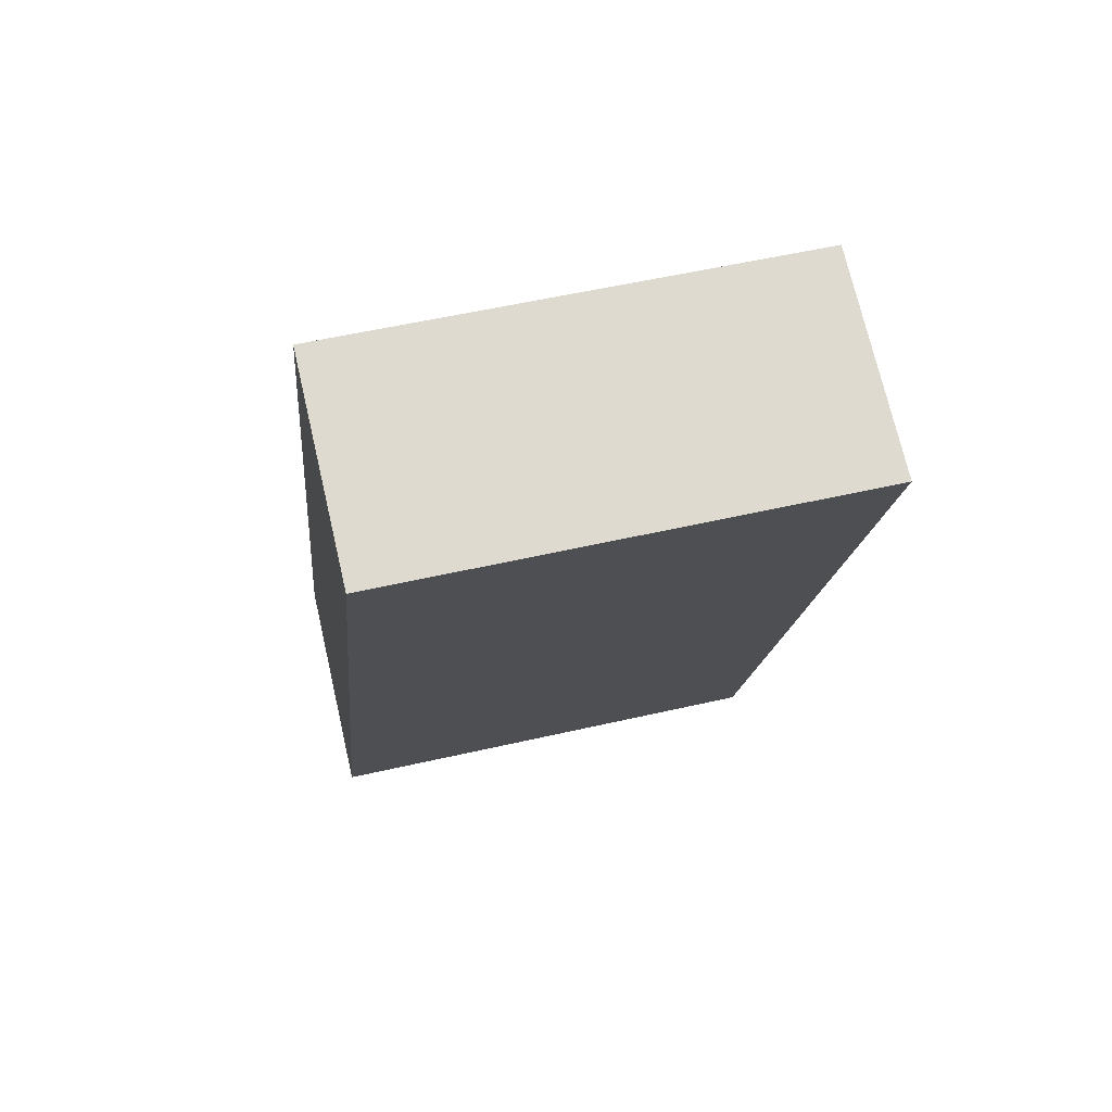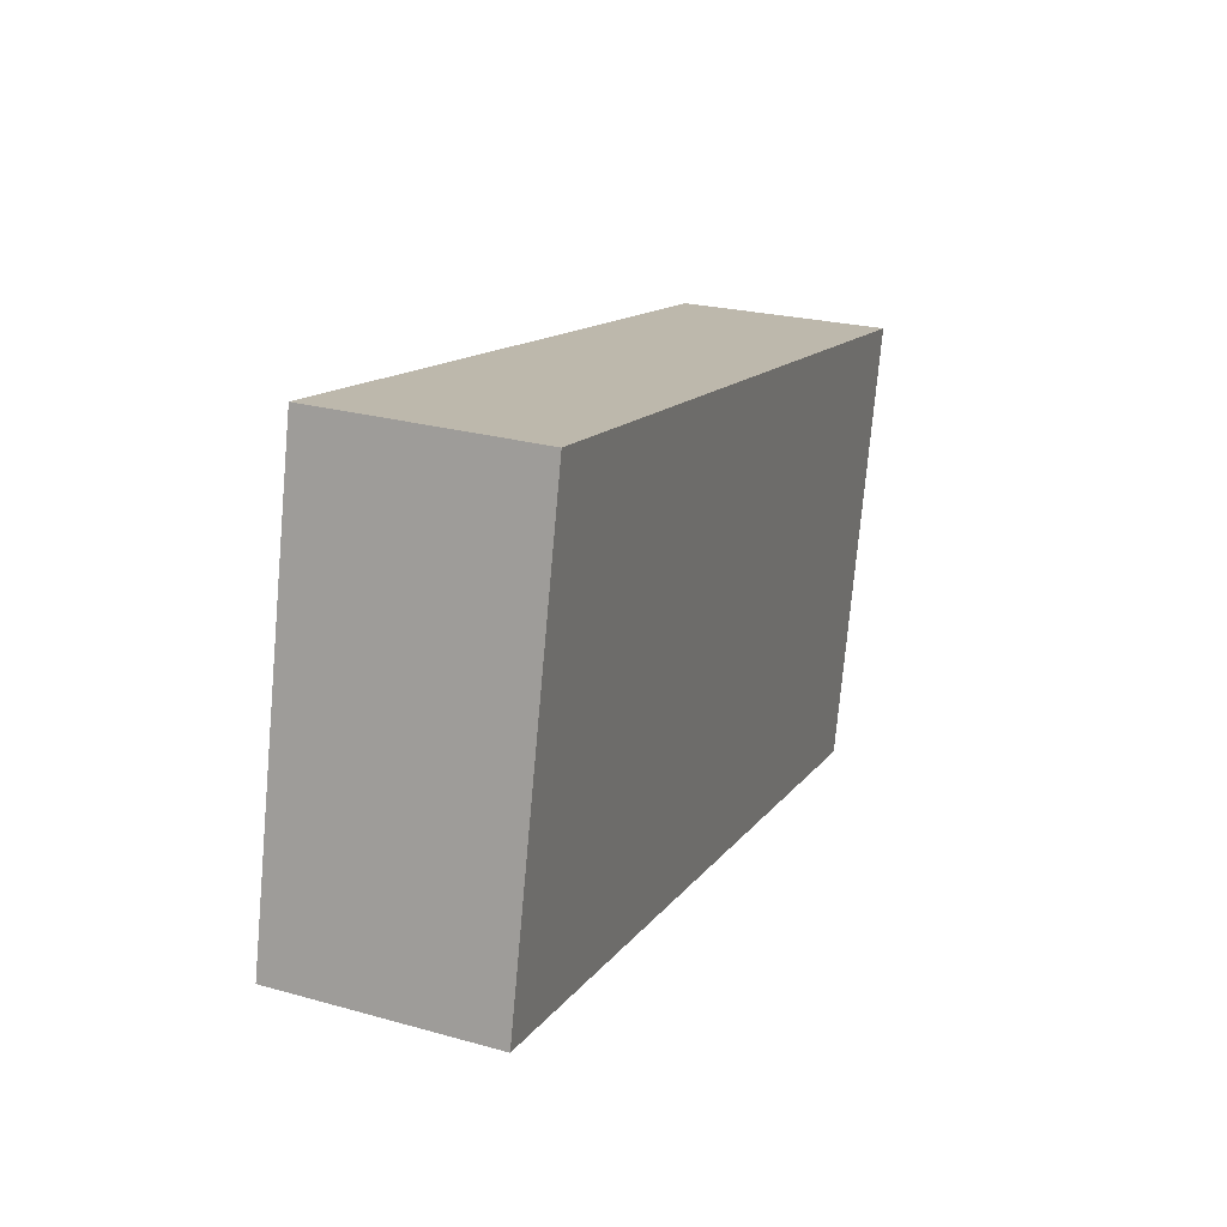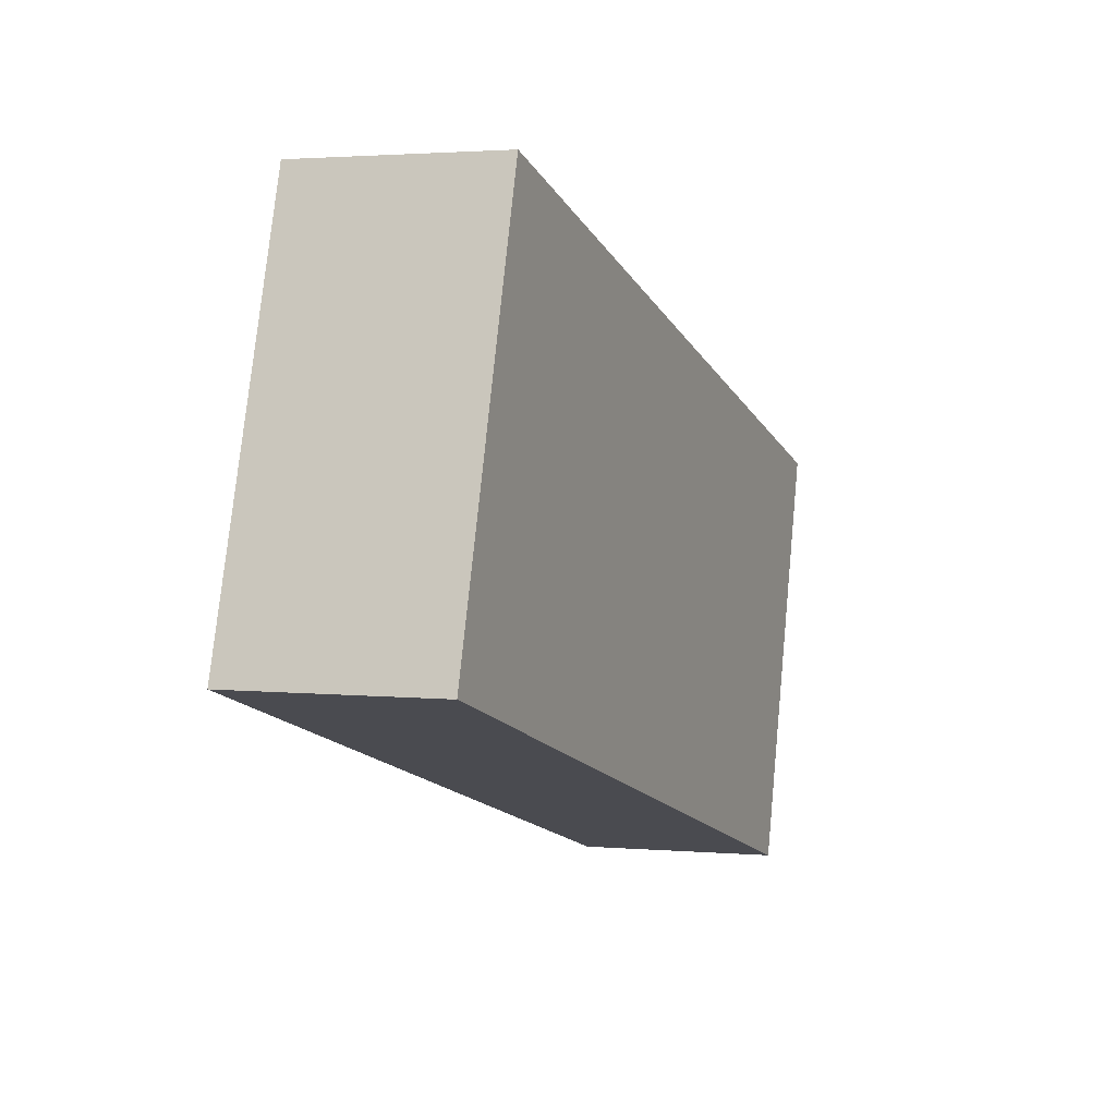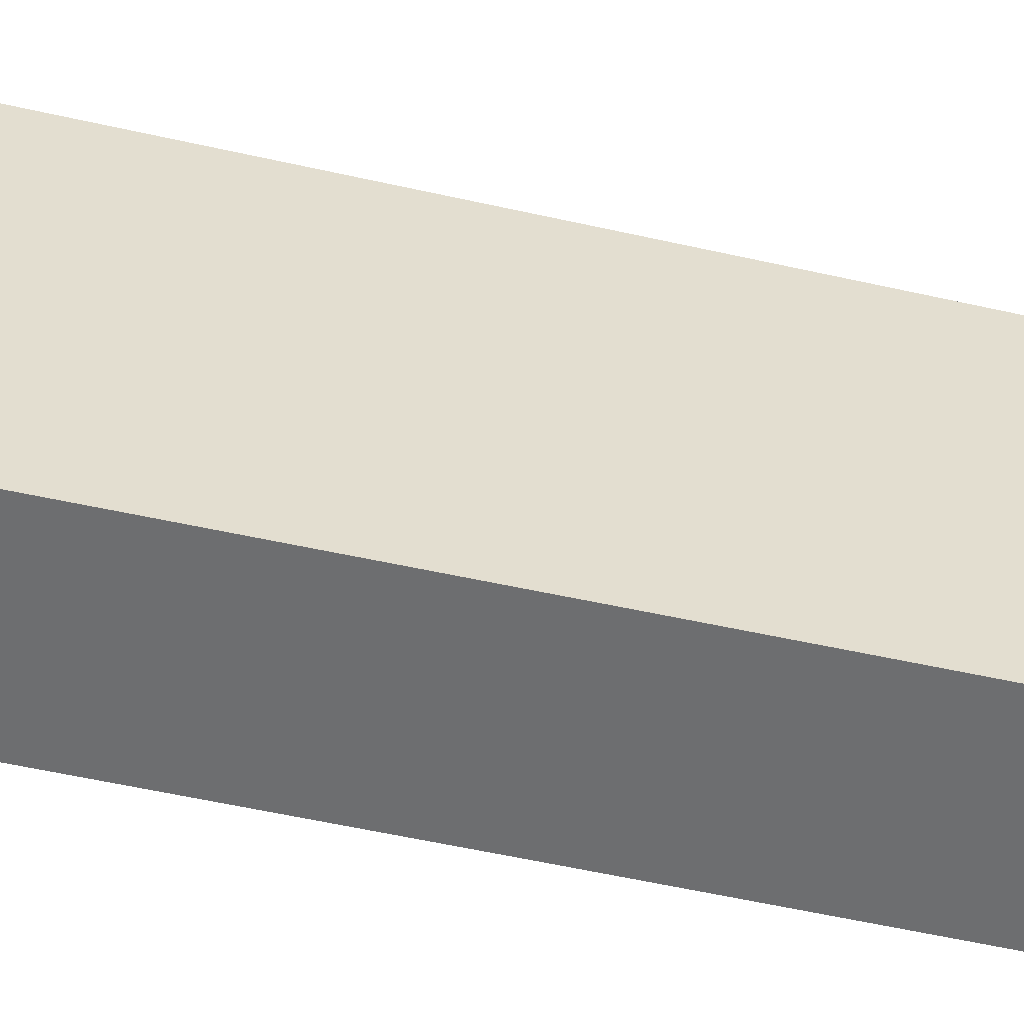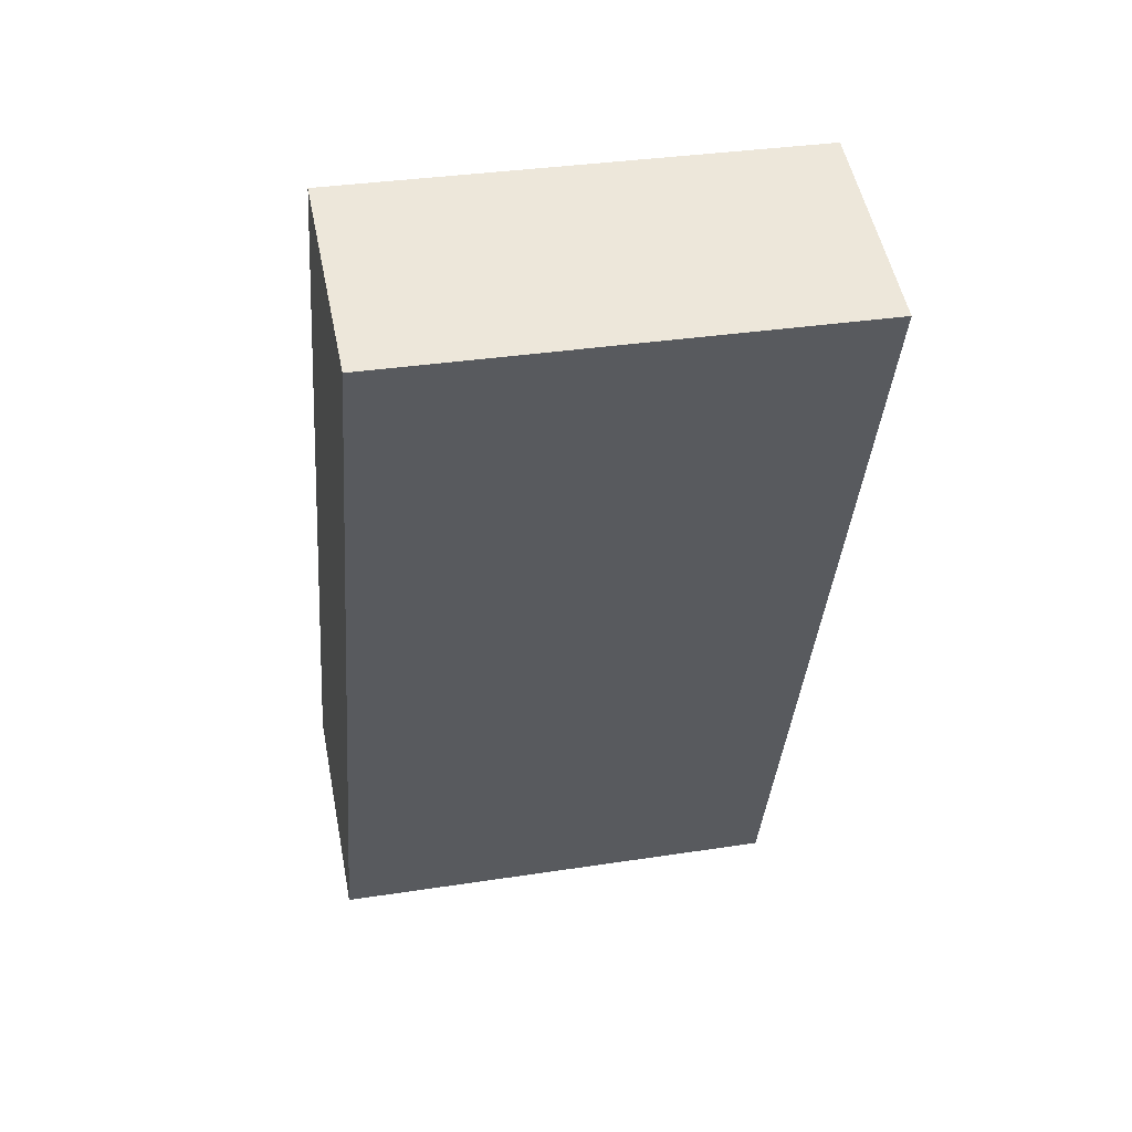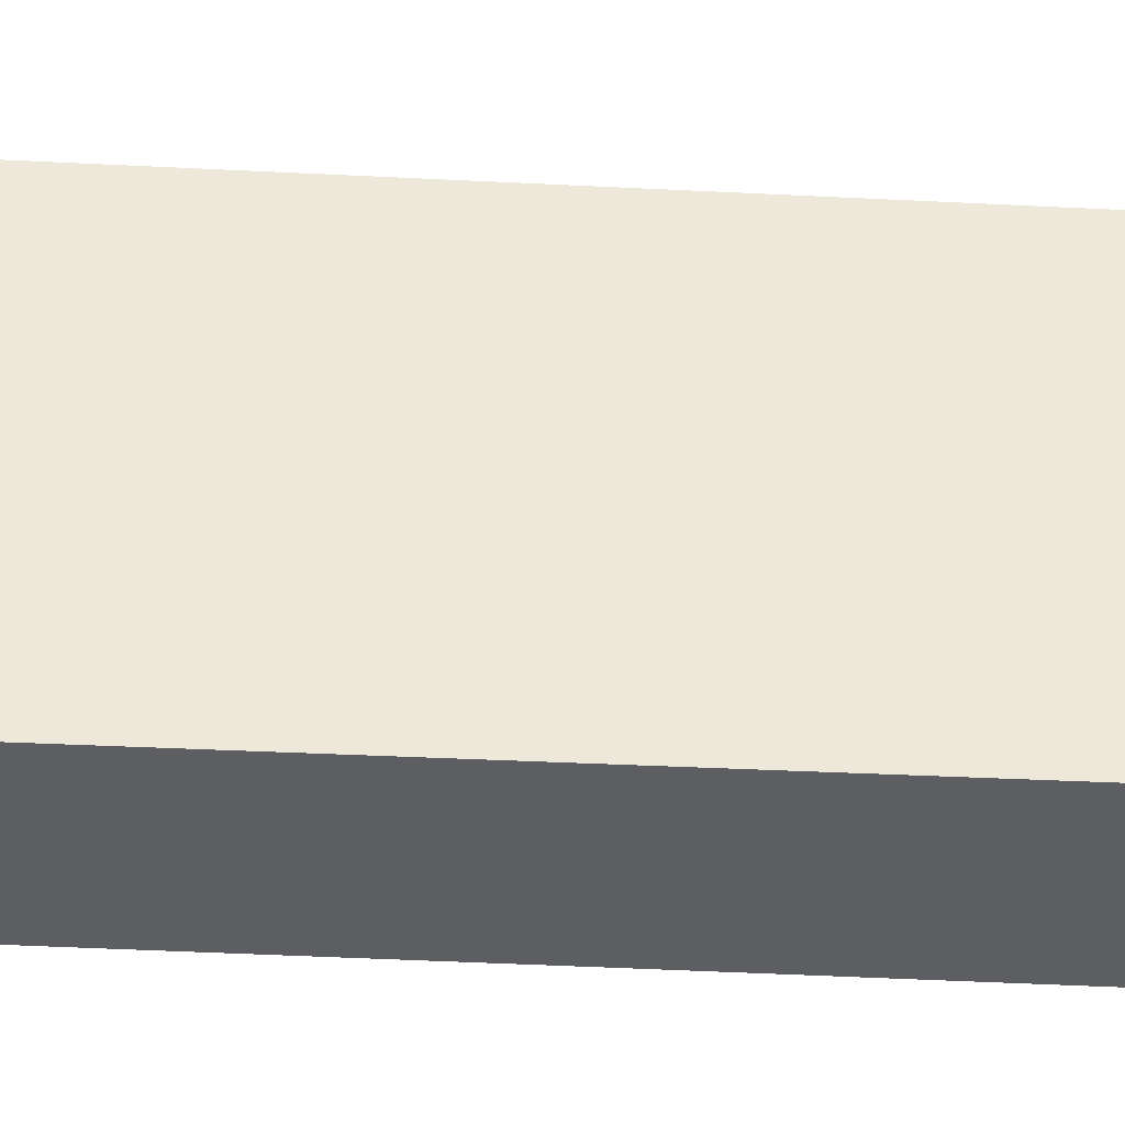
<metadata>
{"format":"obj","ext":"obj","renderer":"f3d","projection":"perspective","resolution":1024,"background":"white","views":[{"elev":54.7,"azim":76.3,"up":"+Z"},{"elev":-75.6,"azim":-5.1,"up":"+Z"},{"elev":76.0,"azim":-174.4,"up":"+Z"},{"elev":-54.3,"azim":97.5,"up":"+Y"},{"elev":34.0,"azim":78.2,"up":"+Z"},{"elev":-38.6,"azim":107.3,"up":"+Y"}]}
</metadata>
<code>
v  1.003 2.279 -0.433
v  1.56 2.279 3.984
v  2.57 2.279 3.669
v  0.719 2.279 1.831
v  0 2.279 1.395e-16
v  1.56 -2.44e-16 3.984
v  2.57 -2.247e-16 3.669
v  1.003 2.651e-17 -0.433
v  0 0 0
v  0.719 -1.121e-16 1.831
g defaultobject
f 1 2 3
f 2 1 4
f 4 1 5
f 6 3 2
f 3 6 7
f 7 1 3
f 1 7 8
f 8 5 1
f 5 8 9
f 4 6 2
f 6 4 5
f 6 5 10
f 10 5 9
f 6 8 7
f 8 6 10
f 8 10 9

</code>
